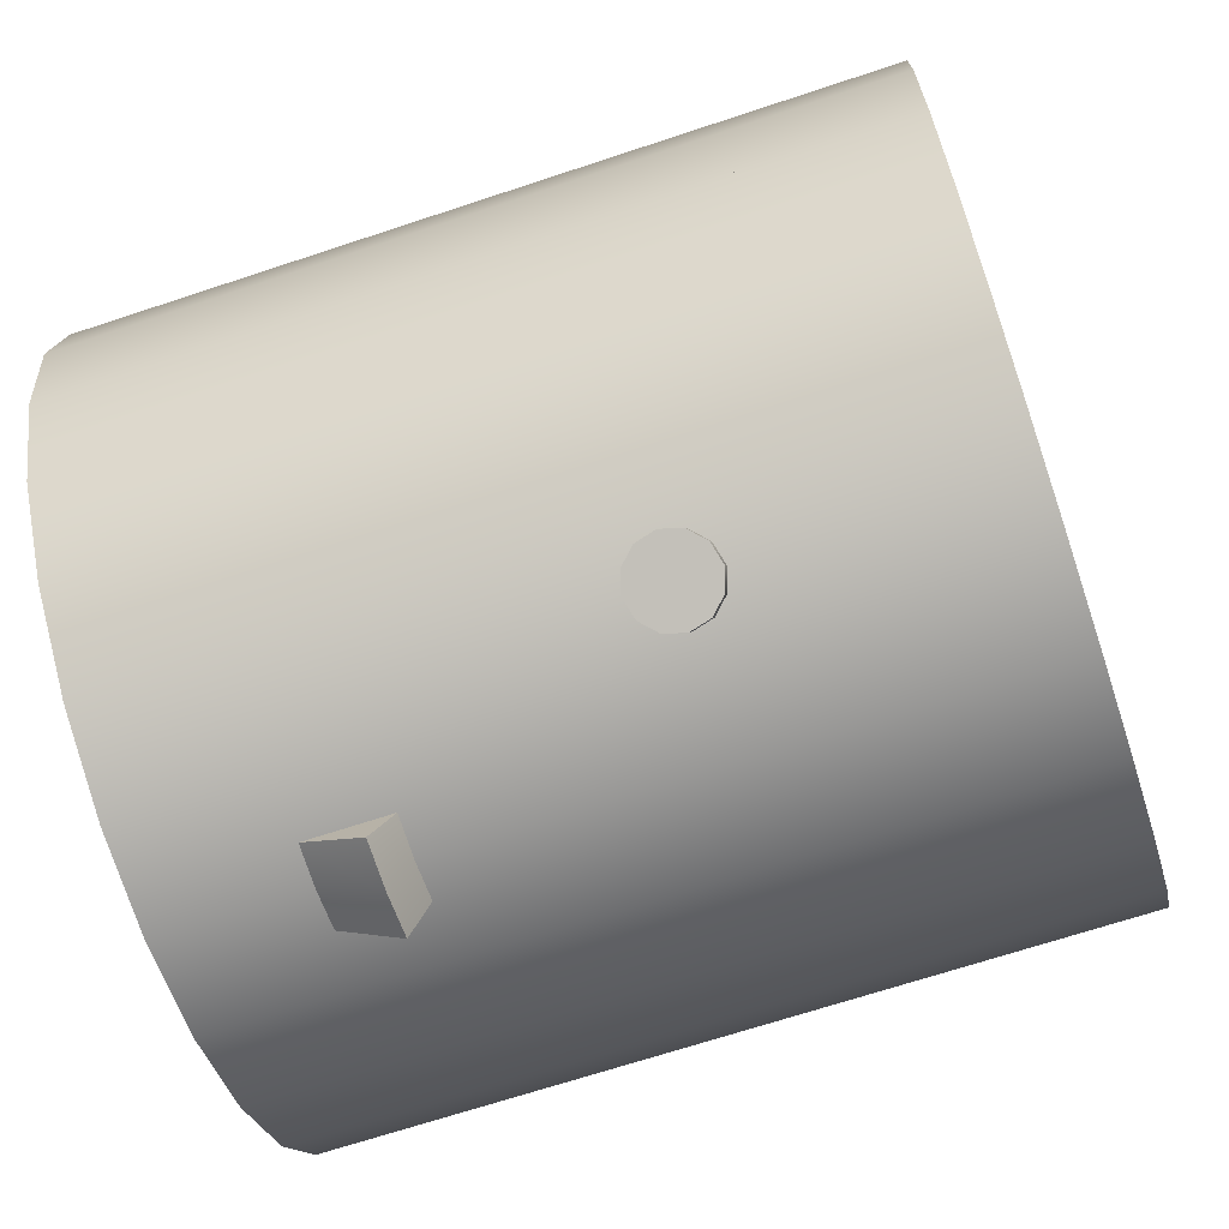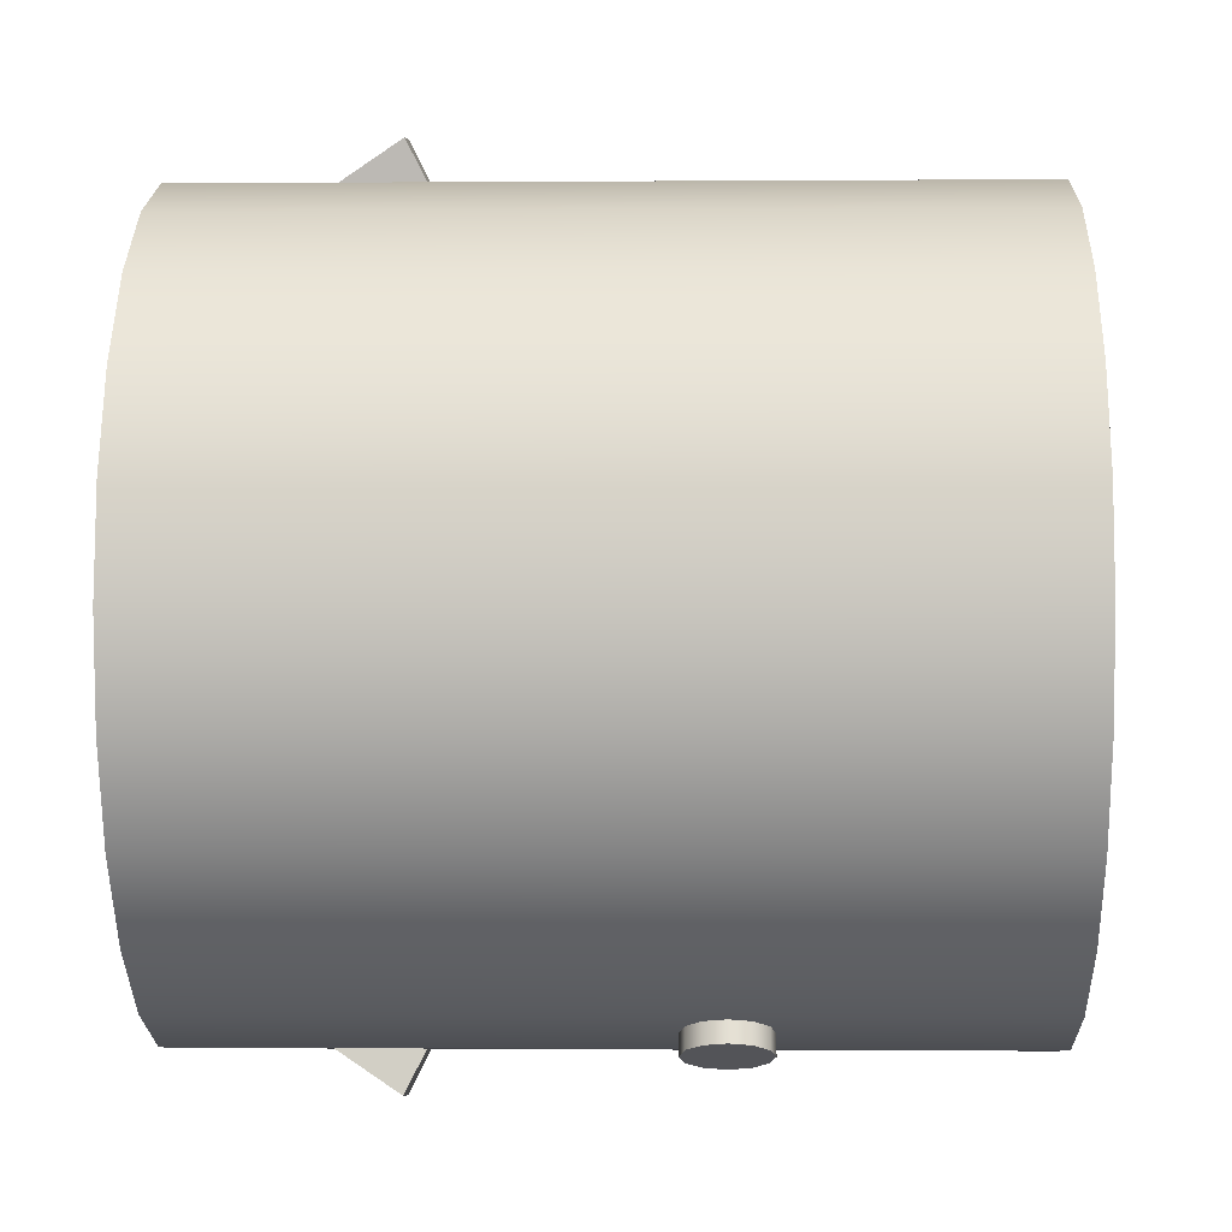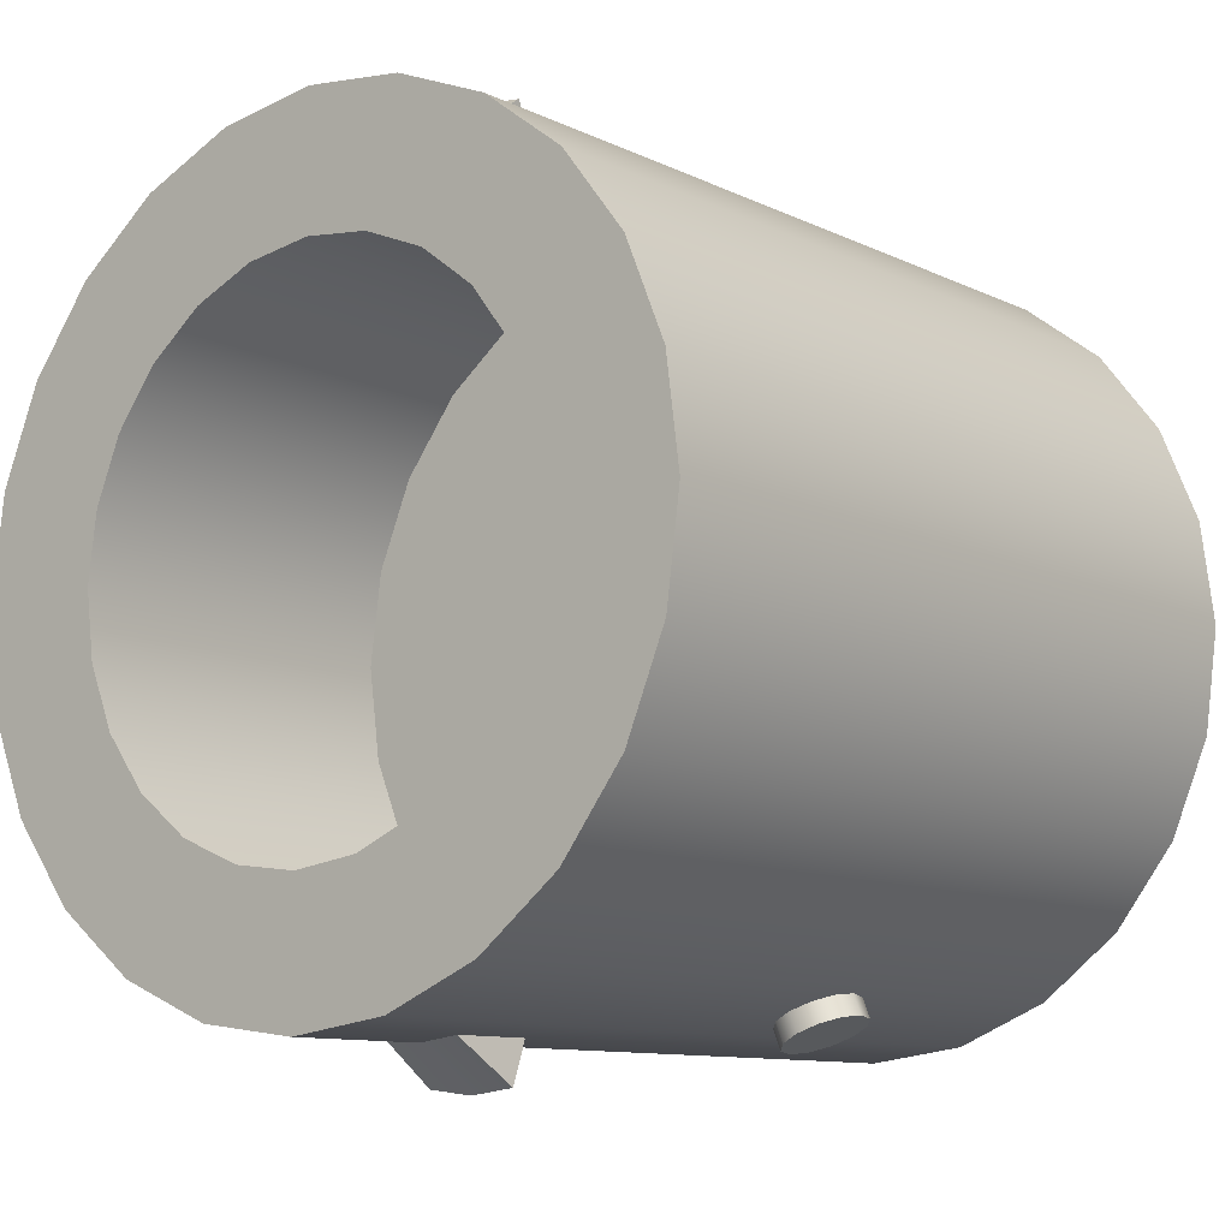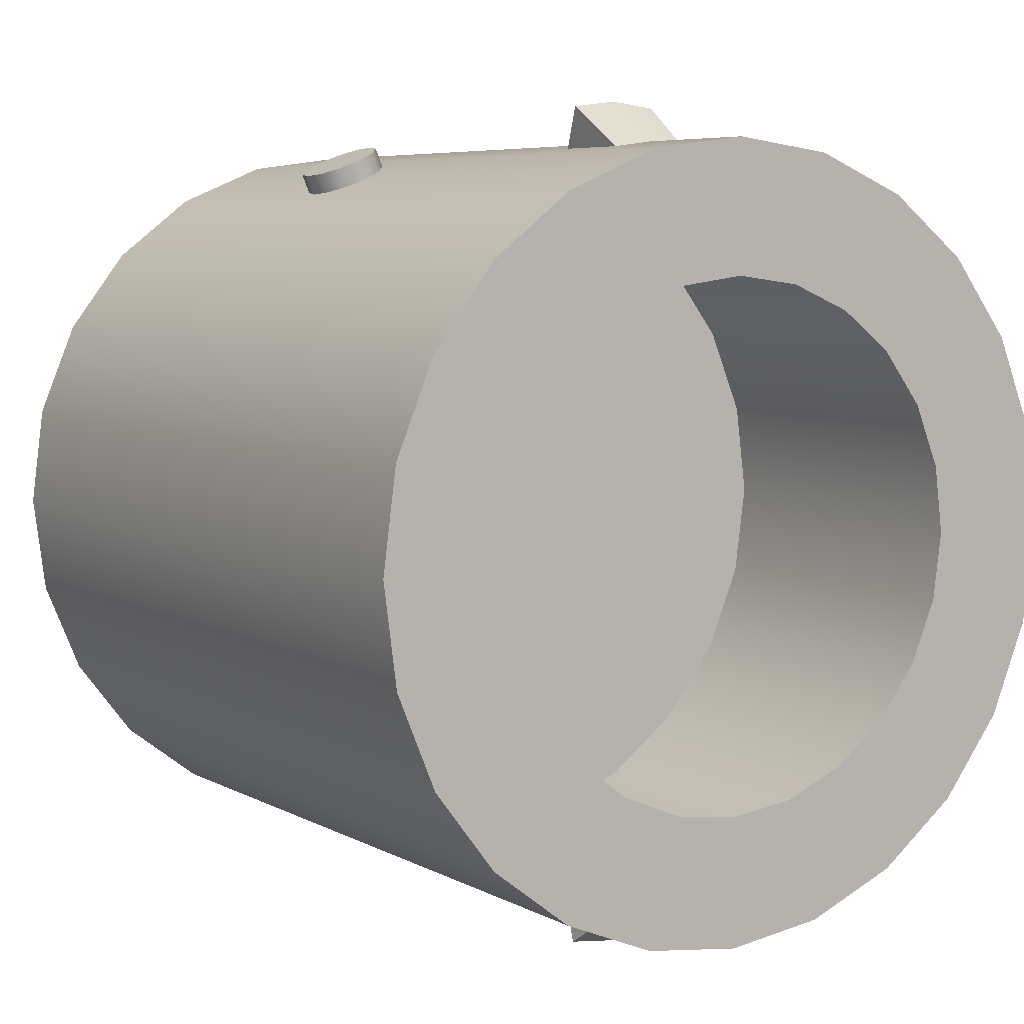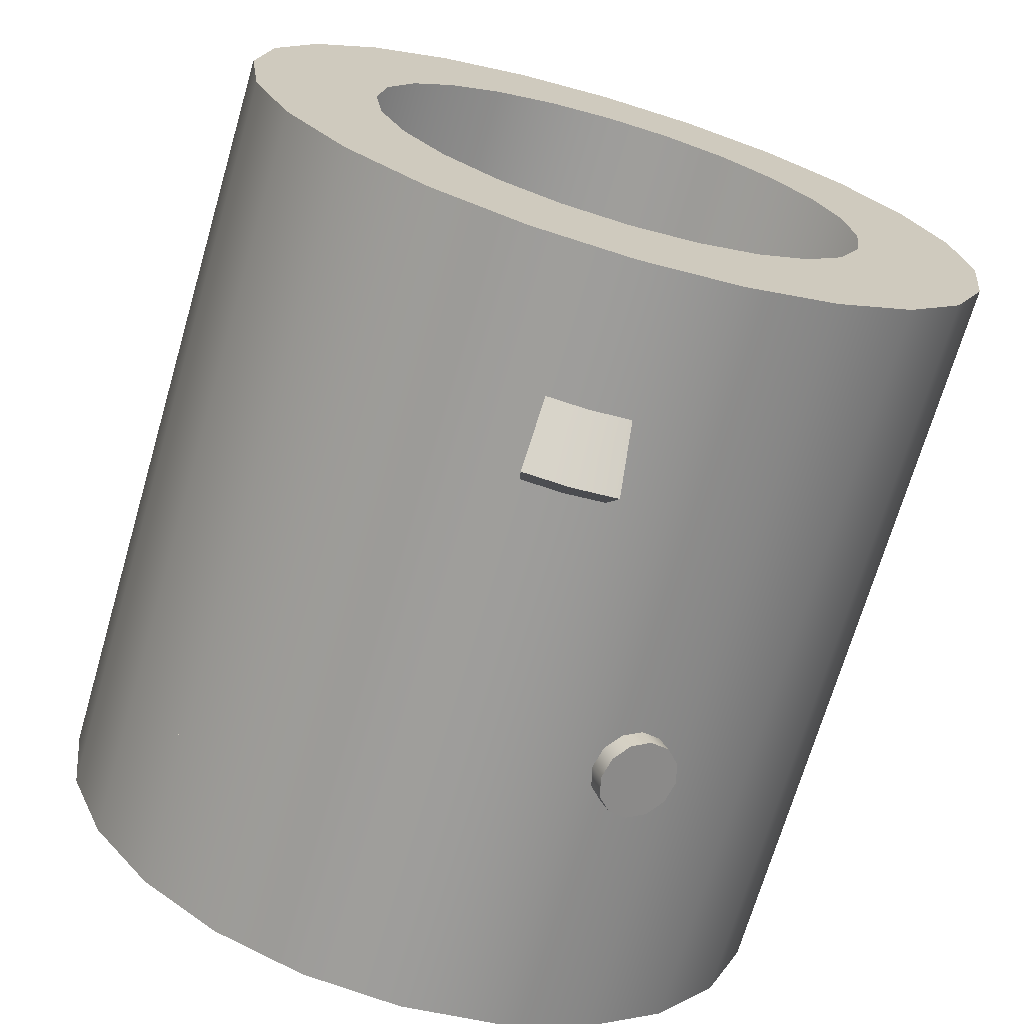
<metadata>
{"format":"obj","ext":"obj","renderer":"f3d","projection":"perspective","resolution":1024,"background":"white","views":[{"elev":-68.1,"azim":-71.6,"up":"+Z"},{"elev":-1.1,"azim":-88.4,"up":"+Z"},{"elev":-10.4,"azim":-140.2,"up":"+Z"},{"elev":6.2,"azim":147.0,"up":"+Z"},{"elev":-70.1,"azim":163.7,"up":"+Z"}]}
</metadata>
<code>
o mesh1
v 0.0561 0.25 -0.5118
v 0.04957 0.225 -0.4622
v 0.04957 0.325 -0.4622
v -1.074e-08 0.25 -0.5188
v -6.212e-09 0.225 -0.4688
v 2.669e-11 0.325 -0.4688
v -0.0561 0.25 -0.5118
v -0.04957 0.225 -0.4622
v -0.04957 0.325 -0.4622
v 0.0561 0.25 0.5118
v 0.04957 0.225 0.4622
v 0.04957 0.325 0.4622
v -1.074e-08 0.25 0.5188
v -6.212e-09 0.225 0.4688
v 2.669e-11 0.325 0.4688
v -0.0561 0.25 0.5118
v -0.04957 0.225 0.4622
v -0.04957 0.325 0.4622
v 0.4688 0.5 -3.153e-17
v 0.4528 0.5 0.1213
v 0.4059 0.5 0.2344
v 0.3315 0.5 0.3315
v 0.2344 0.5 0.4059
v 0.1213 0.5 0.4528
v -4.541e-17 0.5 0.4688
v -0.1213 0.5 0.4528
v -0.2344 0.5 0.4059
v -0.3315 0.5 0.3315
v -0.4059 0.5 0.2344
v -0.4528 0.5 0.1213
v -0.4688 0.5 2.587e-17
v -0.4528 0.5 -0.1213
v -0.4059 0.5 -0.2344
v -0.3315 0.5 -0.3315
v -0.2344 0.5 -0.4059
v -0.1213 0.5 -0.4528
v -1.602e-16 0.5 -0.4688
v 0.1213 0.5 -0.4528
v 0.2344 0.5 -0.4059
v 0.3315 0.5 -0.3315
v 0.4059 0.5 -0.2344
v 0.4528 0.5 -0.1213
v 0.4688 -0.25 -3.153e-17
v 0.4528 -0.25 0.1213
v 0.4059 -0.25 0.2344
v 0.3315 -0.25 0.3315
v 0.2344 -0.25 0.4059
v 0.1213 -0.25 0.4528
v -4.541e-17 -0.25 0.4688
v -0.1213 -0.25 0.4528
v -0.2344 -0.25 0.4059
v -0.3315 -0.25 0.3315
v -0.4059 -0.25 0.2344
v -0.4528 -0.25 0.1213
v -0.4688 -0.25 2.587e-17
v -0.4528 -0.25 -0.1213
v -0.4059 -0.25 -0.2344
v -0.3315 -0.25 -0.3315
v -0.2344 -0.25 -0.4059
v -0.1213 -0.25 -0.4528
v -1.602e-16 -0.25 -0.4688
v 0.1213 -0.25 -0.4528
v 0.2344 -0.25 -0.4059
v 0.3315 -0.25 -0.3315
v 0.4059 -0.25 -0.2344
v 0.4528 -0.25 -0.1213
v 0.4437 -0.25 -1.187e-17
v 0.4286 -0.25 0.1149
v 0.3843 -0.25 0.2219
v 0.3138 -0.25 0.3138
v 0.2219 -0.25 0.3843
v 0.1149 -0.25 0.4286
v -8.744e-17 -0.25 0.4437
v -0.1149 -0.25 0.4286
v -0.2219 -0.25 0.3843
v -0.3138 -0.25 0.3138
v -0.3843 -0.25 0.2219
v -0.4286 -0.25 0.1149
v -0.4437 -0.25 4.248e-17
v -0.4286 -0.25 -0.1149
v -0.3843 -0.25 -0.2219
v -0.3138 -0.25 -0.3138
v -0.2219 -0.25 -0.3843
v -0.1149 -0.25 -0.4286
v -1.961e-16 -0.25 -0.4437
v 0.1149 -0.25 -0.4286
v 0.2219 -0.25 -0.3843
v 0.3138 -0.25 -0.3138
v 0.3843 -0.25 -0.2219
v 0.4286 -0.25 -0.1149
v 0.4437 -0.05 -2.361e-17
v 0.4286 -0.05 0.1149
v 0.3843 -0.05 0.2219
v 0.3138 -0.05 0.3138
v 0.2219 -0.05 0.3843
v 0.1149 -0.05 0.4286
v 1.129e-16 -0.05 0.4437
v -0.1149 -0.05 0.4286
v -0.2219 -0.05 0.3843
v -0.3138 -0.05 0.3138
v -0.3843 -0.05 0.2219
v -0.4286 -0.05 0.1149
v -0.4437 -0.05 3.073e-17
v -0.4286 -0.05 -0.1149
v -0.3843 -0.05 -0.2219
v -0.3138 -0.05 -0.3138
v -0.2219 -0.05 -0.3843
v -0.1149 -0.05 -0.4286
v 4.193e-18 -0.05 -0.4437
v 0.1149 -0.05 -0.4286
v 0.2219 -0.05 -0.3843
v 0.3138 -0.05 -0.3138
v 0.3843 -0.05 -0.2219
v 0.4286 -0.05 -0.1149
v 3.748e-17 -0.05 -3.329e-17
v 0.4528 0.375 -0.1213
v 0.4059 0.375 -0.2344
v 0.3315 0.375 -0.3315
v 0.2344 0.375 -0.4059
v 0.1213 0.375 -0.4528
v -1.602e-16 0.375 -0.4688
v -0.1213 0.375 -0.4528
v -0.2344 0.375 -0.4059
v -0.3315 0.375 -0.3315
v -0.4059 0.375 -0.2344
v -0.4528 0.375 -0.1213
v -0.4688 0.375 2.587e-17
v -0.4528 0.375 0.1213
v -0.4059 0.375 0.2344
v -0.3315 0.375 0.3315
v -0.2344 0.375 0.4059
v -0.1213 0.375 0.4528
v -4.541e-17 0.375 0.4688
v 0.1213 0.375 0.4528
v 0.2344 0.375 0.4059
v 0.3315 0.375 0.3315
v 0.4059 0.375 0.2344
v 0.4528 0.375 0.1213
v 0.4688 0.375 -3.153e-17
v 0.1317 -0.09375 0.4485
v 0.1378 -0.1187 0.4459
v 0.1548 -0.1371 0.4389
v 0.1778 -0.1437 0.4294
v 0.2009 -0.1371 0.4198
v 0.2179 -0.1187 0.4128
v 0.224 -0.09375 0.4102
v 0.2179 -0.06875 0.4128
v 0.2009 -0.05045 0.4198
v 0.1778 -0.04375 0.4294
v 0.1548 -0.05045 0.4389
v 0.1378 -0.06875 0.4459
v 0.1412 -0.09375 0.4716
v 0.1474 -0.1187 0.469
v 0.1643 -0.1371 0.462
v 0.1874 -0.1437 0.4525
v 0.2105 -0.1371 0.4429
v 0.2274 -0.1187 0.4359
v 0.2336 -0.09375 0.4333
v 0.2274 -0.06875 0.4359
v 0.2105 -0.05045 0.4429
v 0.1874 -0.04375 0.4525
v 0.1643 -0.05045 0.462
v 0.1474 -0.06875 0.469
v 0.1874 -0.09375 0.4525
v -0.1317 -0.09375 -0.4485
v -0.1378 -0.1187 -0.4459
v -0.1548 -0.1371 -0.4389
v -0.1778 -0.1437 -0.4294
v -0.2009 -0.1371 -0.4198
v -0.2179 -0.1187 -0.4128
v -0.224 -0.09375 -0.4102
v -0.2179 -0.06875 -0.4128
v -0.2009 -0.05045 -0.4198
v -0.1778 -0.04375 -0.4294
v -0.1548 -0.05045 -0.4389
v -0.1378 -0.06875 -0.4459
v -0.1412 -0.09375 -0.4716
v -0.1474 -0.1187 -0.469
v -0.1643 -0.1371 -0.462
v -0.1874 -0.1437 -0.4525
v -0.2105 -0.1371 -0.4429
v -0.2274 -0.1187 -0.4359
v -0.2336 -0.09375 -0.4333
v -0.2274 -0.06875 -0.4359
v -0.2105 -0.05045 -0.4429
v -0.1874 -0.04375 -0.4525
v -0.1643 -0.05045 -0.462
v -0.1474 -0.06875 -0.469
v -0.1874 -0.09375 -0.4525
v 0.3019 0.5 0.08088
v 0.3125 0.5 -3.317e-17
v 0.3019 0.5 -0.08088
v 0.2706 0.5 -0.1562
v 0.221 0.5 -0.221
v 0.1562 0.5 -0.2706
v 0.08088 0.5 -0.3019
v -1.569e-16 0.5 -0.3125
v -0.08088 0.5 -0.3019
v -0.1562 0.5 -0.2706
v -0.221 0.5 -0.221
v -0.2706 0.5 -0.1562
v -0.3019 0.5 -0.08088
v -0.3125 0.5 5.104e-18
v -0.3019 0.5 0.08088
v -0.2706 0.5 0.1562
v -0.221 0.5 0.221
v -0.1562 0.5 0.2706
v -0.08088 0.5 0.3019
v -8.039e-17 0.5 0.3125
v 0.08088 0.5 0.3019
v 0.1562 0.5 0.2706
v 0.221 0.5 0.221
v 0.2706 0.5 0.1562
g mesh1_mesh1_auv
f 1 3 2
f 1 4 6 3
f 2 5 4 1
f 4 7 9 6
f 5 8 7 4
f 8 9 7
f 10 13 14 11
f 11 12 10
f 12 15 13 10
f 13 16 17 14
f 15 18 16 13
f 16 18 17
f 19 139 116 42
f 20 138 139 19
f 21 137 138 20
f 22 136 137 21
f 23 135 136 22
f 24 134 135 23
f 25 133 134 24
f 26 132 133 25
f 27 131 132 26
f 28 130 131 27
f 29 129 130 28
f 30 128 129 29
f 31 127 128 30
f 32 126 127 31
f 33 125 126 32
f 34 124 125 33
f 35 123 124 34
f 36 122 123 35
f 37 121 122 36
f 38 120 121 37
f 39 119 120 38
f 40 118 119 39
f 41 117 118 40
f 42 116 117 41
f 43 139 138 44
f 44 138 137 45
f 45 137 136 46
f 46 136 135 47
f 47 135 134 48
f 48 134 133 49
f 49 133 132 50
f 50 132 131 51
f 51 131 130 52
f 52 130 129 53
f 53 129 128 54
f 54 128 127 55
f 55 127 126 56
f 56 126 125 57
f 57 125 124 58
f 58 124 123 59
f 59 123 122 60
f 60 122 121 61
f 61 121 120 62
f 62 120 119 63
f 63 119 118 64
f 64 118 117 65
f 65 117 116 66
f 66 116 139 43
f 67 91 114 90
f 68 92 91 67
f 69 93 92 68
f 70 94 93 69
f 71 95 94 70
f 72 96 95 71
f 73 97 96 72
f 74 98 97 73
f 75 99 98 74
f 76 100 99 75
f 77 101 100 76
f 78 102 101 77
f 79 103 102 78
f 80 104 103 79
f 81 105 104 80
f 82 106 105 81
f 83 107 106 82
f 84 108 107 83
f 85 109 108 84
f 86 110 109 85
f 87 111 110 86
f 88 112 111 87
f 89 113 112 88
f 90 114 113 89
f 140 152 163 151
f 141 153 152 140
f 142 154 153 141
f 143 155 154 142
f 144 156 155 143
f 145 157 156 144
f 146 158 157 145
f 147 159 158 146
f 148 160 159 147
f 149 161 160 148
f 150 162 161 149
f 151 163 162 150
f 177 189 188
f 178 189 177
f 179 189 178
f 180 189 179
f 181 189 180
f 182 189 181
f 183 189 182
f 184 189 183
f 185 189 184
f 186 189 185
f 187 189 186
f 188 189 187
f 19 191 190 20
f 20 190 213 21
f 21 213 212 22
f 22 212 211 23
f 23 211 210 24
f 24 210 209 25
f 25 209 208 26
f 26 208 207 27
f 27 207 206 28
f 28 206 205 29
f 29 205 204 30
f 30 204 203 31
f 31 203 202 32
f 32 202 201 33
f 33 201 200 34
f 34 200 199 35
f 35 199 198 36
f 36 198 197 37
f 37 197 196 38
f 38 196 195 39
f 39 195 194 40
f 40 194 193 41
f 41 193 192 42
f 42 192 191 19
f 43 67 90 66
f 44 68 67 43
f 45 69 68 44
f 46 70 69 45
f 47 71 70 46
f 48 72 71 47
f 49 73 72 48
f 50 74 73 49
f 51 75 74 50
f 52 76 75 51
f 53 77 76 52
f 54 78 77 53
f 55 79 78 54
f 56 80 79 55
f 57 81 80 56
f 58 82 81 57
f 59 83 82 58
f 60 84 83 59
f 61 85 84 60
f 62 86 85 61
f 63 87 86 62
f 64 88 87 63
f 65 89 88 64
f 66 90 89 65
f 91 115 114
f 92 115 91
f 93 115 92
f 94 115 93
f 95 115 94
f 96 115 95
f 97 115 96
f 98 115 97
f 99 115 98
f 100 115 99
f 101 115 100
f 102 115 101
f 103 115 102
f 104 115 103
f 105 115 104
f 106 115 105
f 107 115 106
f 108 115 107
f 109 115 108
f 110 115 109
f 111 115 110
f 112 115 111
f 113 115 112
f 114 115 113
f 152 164 163
f 153 164 152
f 154 164 153
f 155 164 154
f 156 164 155
f 157 164 156
f 158 164 157
f 159 164 158
f 160 164 159
f 161 164 160
f 162 164 161
f 163 164 162
f 165 177 188 176
f 166 178 177 165
f 167 179 178 166
f 168 180 179 167
f 169 181 180 168
f 170 182 181 169
f 171 183 182 170
f 172 184 183 171
f 173 185 184 172
f 174 186 185 173
f 175 187 186 174
f 176 188 187 175
o extension1
v 0.4688 -0.25 -2.998e-17
v 0.4528 -0.25 0.1213
v 0.4059 -0.25 0.2344
v 0.3315 -0.25 0.3315
v 0.2344 -0.25 0.4059
v 0.1213 -0.25 0.4528
v 7.401e-17 -0.25 0.4688
v -0.1213 -0.25 0.4528
v -0.2344 -0.25 0.4059
v -0.3315 -0.25 0.3315
v -0.4059 -0.25 0.2344
v -0.4528 -0.25 0.1213
v -0.4688 -0.25 2.742e-17
v -0.4528 -0.25 -0.1213
v -0.4059 -0.25 -0.2344
v -0.3315 -0.25 -0.3315
v -0.2344 -0.25 -0.4059
v -0.1213 -0.25 -0.4528
v -2.591e-16 -0.25 -0.4688
v 0.1213 -0.25 -0.4528
v 0.2344 -0.25 -0.4059
v 0.3315 -0.25 -0.3315
v 0.4059 -0.25 -0.2344
v 0.4528 -0.25 -0.1213
v 0.4437 -0.25 -2.823e-17
v 0.4286 -0.25 0.1149
v 0.3843 -0.25 0.2219
v 0.3138 -0.25 0.3138
v 0.2219 -0.25 0.3843
v 0.1149 -0.25 0.4286
v 8.012e-17 -0.25 0.4437
v -0.1149 -0.25 0.4286
v -0.2219 -0.25 0.3843
v -0.3138 -0.25 0.3138
v -0.3843 -0.25 0.2219
v -0.4286 -0.25 0.1149
v -0.4437 -0.25 2.612e-17
v -0.4286 -0.25 -0.1149
v -0.3843 -0.25 -0.2219
v -0.3138 -0.25 -0.3138
v -0.2219 -0.25 -0.3843
v -0.1149 -0.25 -0.4286
v -2.626e-16 -0.25 -0.4437
v 0.1149 -0.25 -0.4286
v 0.2219 -0.25 -0.3843
v 0.3138 -0.25 -0.3138
v 0.3843 -0.25 -0.2219
v 0.4286 -0.25 -0.1149
v 0.4688 -0.45 -2.998e-17
v 0.4528 -0.45 0.1213
v 0.4059 -0.45 0.2344
v 0.3315 -0.45 0.3315
v 0.2344 -0.45 0.4059
v 0.1213 -0.45 0.4528
v 7.401e-17 -0.45 0.4688
v -0.1213 -0.45 0.4528
v -0.2344 -0.45 0.4059
v -0.3315 -0.45 0.3315
v -0.4059 -0.45 0.2344
v -0.4528 -0.45 0.1213
v -0.4688 -0.45 2.742e-17
v -0.4528 -0.45 -0.1213
v -0.4059 -0.45 -0.2344
v -0.3315 -0.45 -0.3315
v -0.2344 -0.45 -0.4059
v -0.1213 -0.45 -0.4528
v -2.591e-16 -0.45 -0.4688
v 0.1213 -0.45 -0.4528
v 0.2344 -0.45 -0.4059
v 0.3315 -0.45 -0.3315
v 0.4059 -0.45 -0.2344
v 0.4528 -0.45 -0.1213
v 0.4437 -0.45 -2.823e-17
v 0.4286 -0.45 0.1149
v 0.3843 -0.45 0.2219
v 0.3138 -0.45 0.3138
v 0.2219 -0.45 0.3843
v 0.1149 -0.45 0.4286
v 8.012e-17 -0.45 0.4437
v -0.1149 -0.45 0.4286
v -0.2219 -0.45 0.3843
v -0.3138 -0.45 0.3138
v -0.3843 -0.45 0.2219
v -0.4286 -0.45 0.1149
v -0.4437 -0.45 2.612e-17
v -0.4286 -0.45 -0.1149
v -0.3843 -0.45 -0.2219
v -0.3138 -0.45 -0.3138
v -0.2219 -0.45 -0.3843
v -0.1149 -0.45 -0.4286
v -2.626e-16 -0.45 -0.4437
v 0.1149 -0.45 -0.4286
v 0.2219 -0.45 -0.3843
v 0.3138 -0.45 -0.3138
v 0.3843 -0.45 -0.2219
v 0.4286 -0.45 -0.1149
g extension1_extension1_auv
f 262 263 287 286
f 263 264 288 287
f 264 265 289 288
f 265 266 290 289
f 266 267 291 290
f 267 268 292 291
f 268 269 293 292
f 269 270 294 293
f 270 271 295 294
f 271 272 296 295
f 272 273 297 296
f 273 274 298 297
f 274 275 299 298
f 275 276 300 299
f 276 277 301 300
f 277 278 302 301
f 278 279 303 302
f 279 280 304 303
f 280 281 305 304
f 281 282 306 305
f 282 283 307 306
f 283 284 308 307
f 284 285 309 308
f 286 309 285 262
f 214 262 285 237
f 215 263 262 214
f 216 264 263 215
f 217 265 264 216
f 218 266 265 217
f 219 267 266 218
f 220 268 267 219
f 221 269 268 220
f 222 270 269 221
f 223 271 270 222
f 224 272 271 223
f 225 273 272 224
f 226 274 273 225
f 227 275 274 226
f 228 276 275 227
f 229 277 276 228
f 230 278 277 229
f 231 279 278 230
f 232 280 279 231
f 233 281 280 232
f 234 282 281 233
f 235 283 282 234
f 236 284 283 235
f 237 285 284 236
f 238 286 287 239
f 239 287 288 240
f 240 288 289 241
f 241 289 290 242
f 242 290 291 243
f 243 291 292 244
f 244 292 293 245
f 245 293 294 246
f 246 294 295 247
f 247 295 296 248
f 248 296 297 249
f 249 297 298 250
f 250 298 299 251
f 251 299 300 252
f 252 300 301 253
f 253 301 302 254
f 254 302 303 255
f 255 303 304 256
f 256 304 305 257
f 257 305 306 258
f 258 306 307 259
f 259 307 308 260
f 260 308 309 261
f 261 309 286 238

</code>
